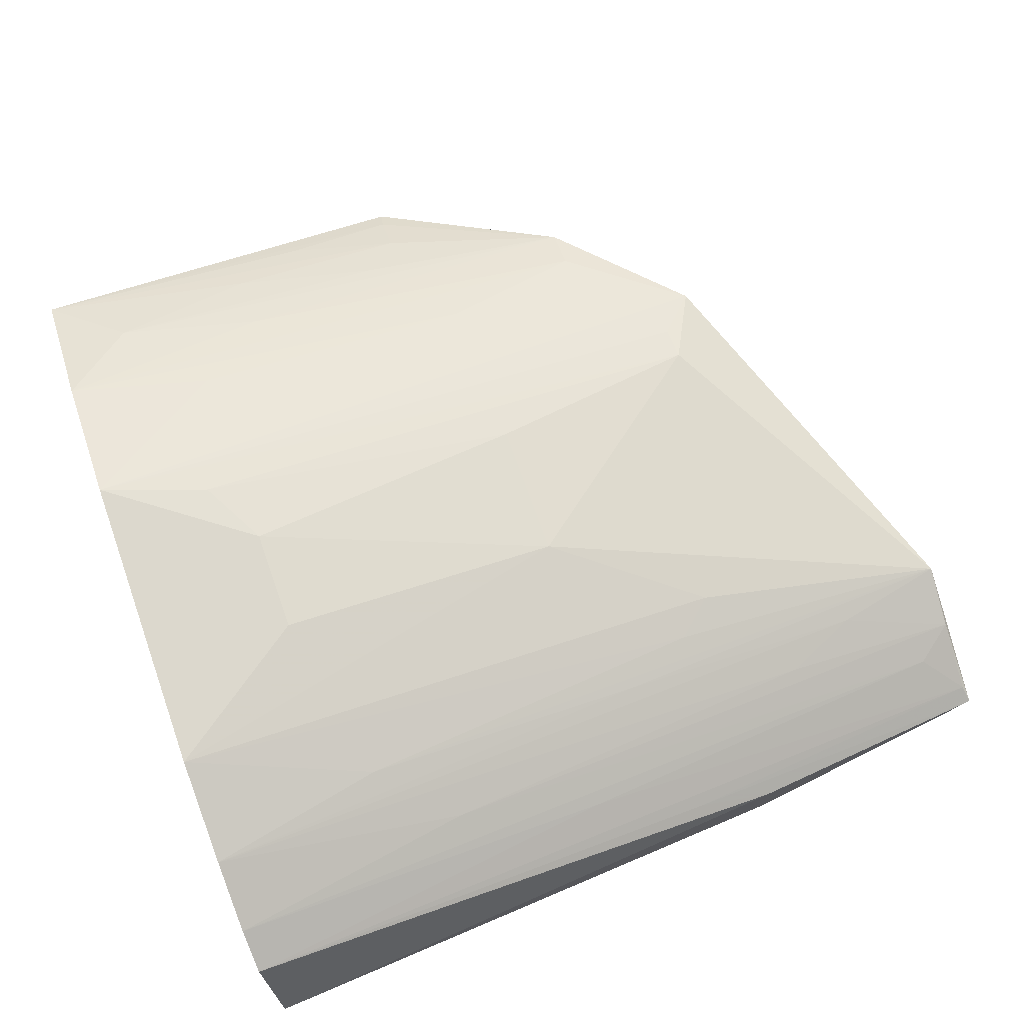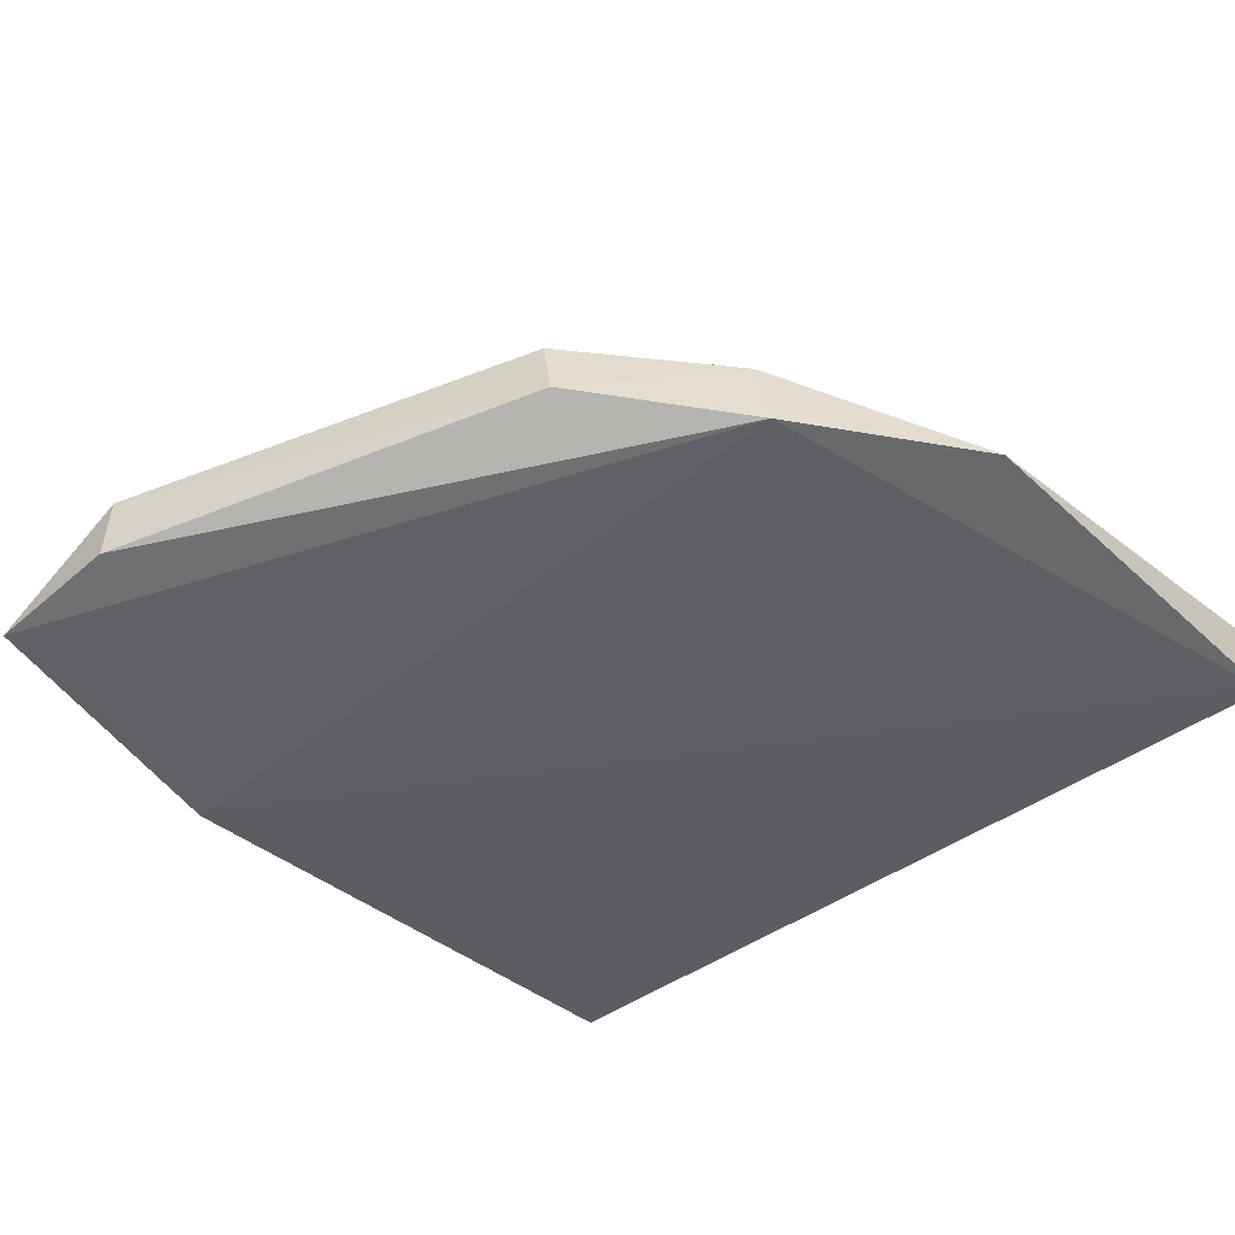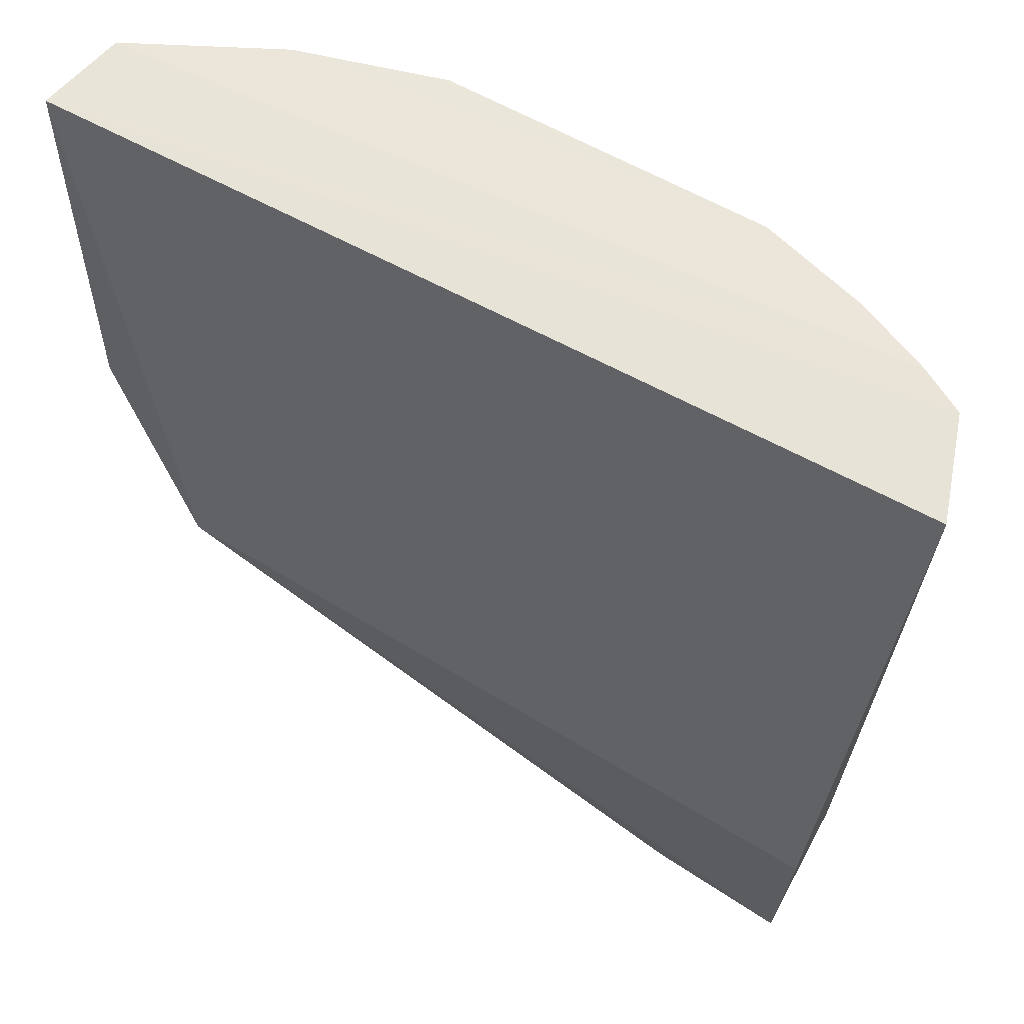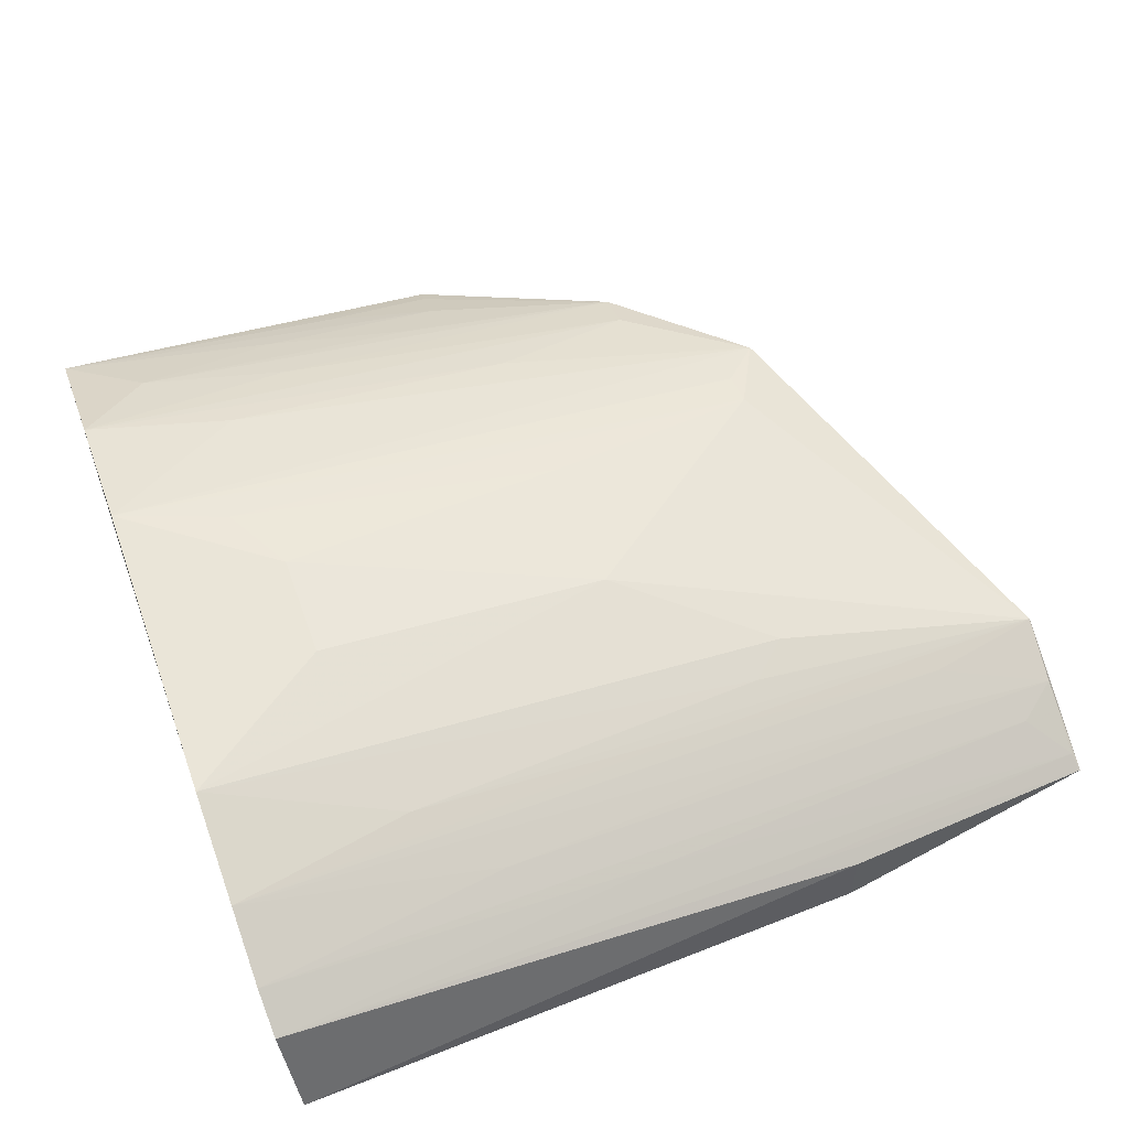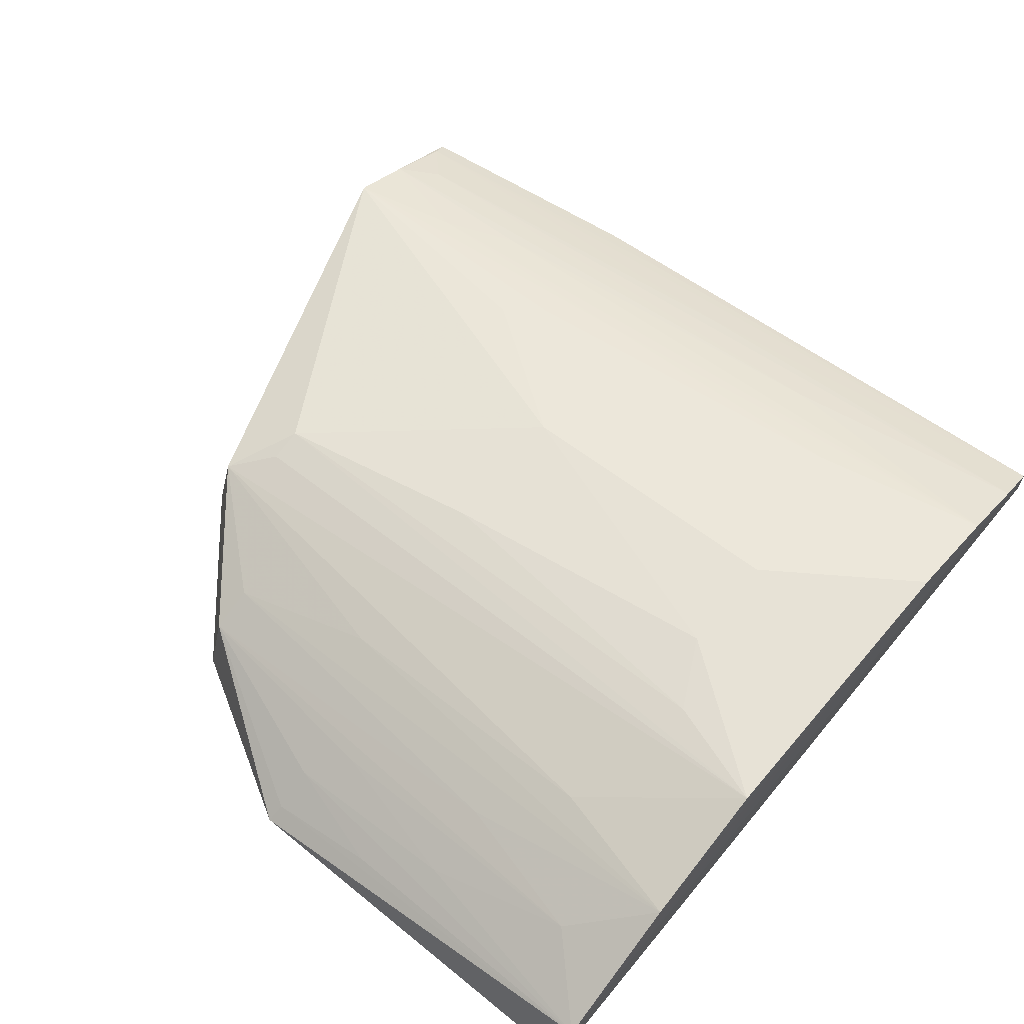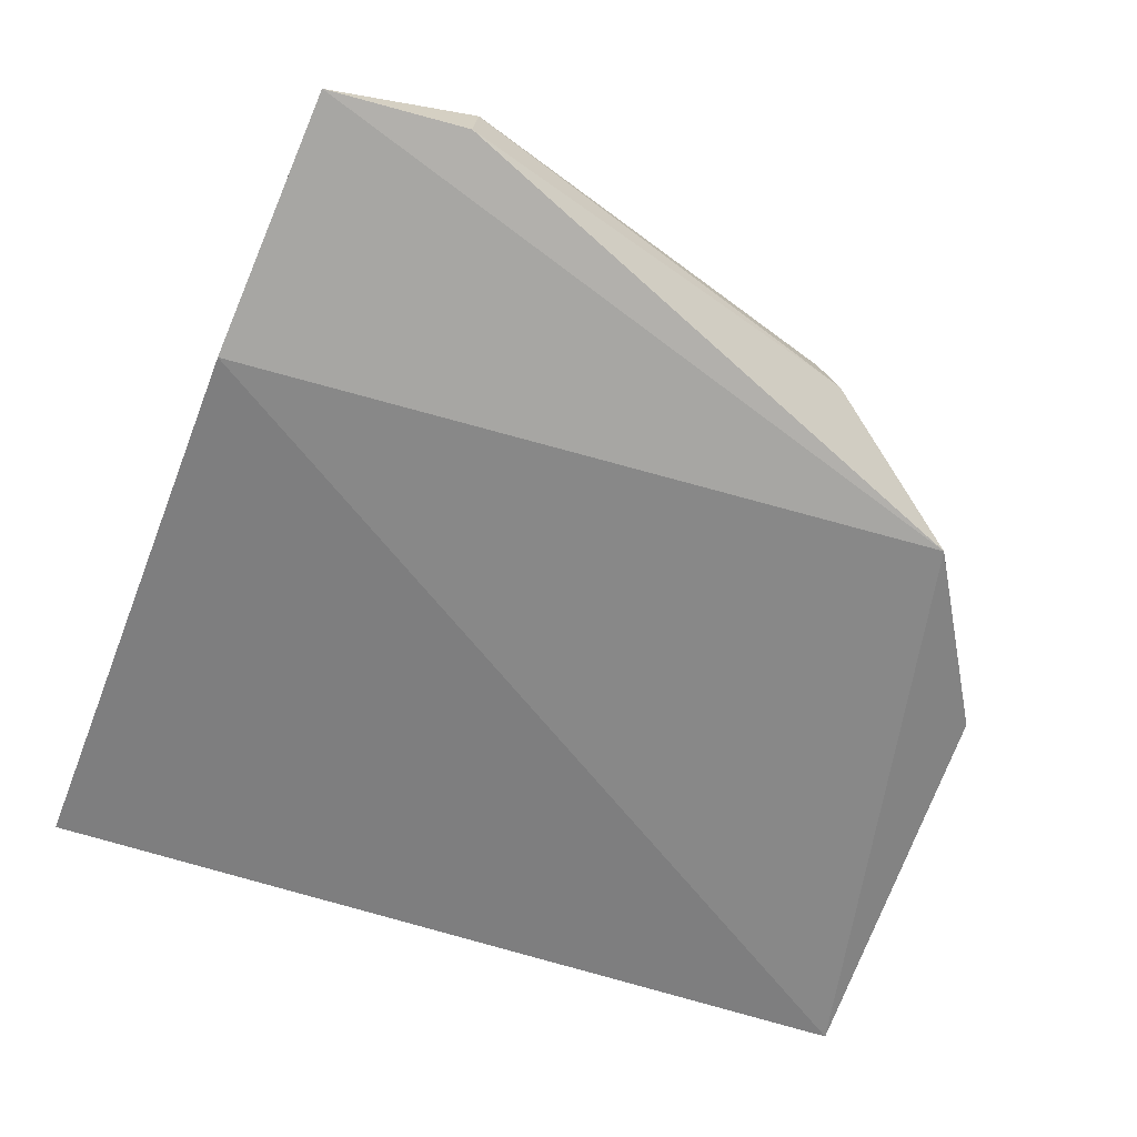
<metadata>
{"format":"obj","ext":"obj","renderer":"f3d","projection":"perspective","resolution":1024,"background":"white","views":[{"elev":72.3,"azim":70.5,"up":"+Y"},{"elev":-41.3,"azim":-136.7,"up":"+Y"},{"elev":57.1,"azim":30.8,"up":"+Z"},{"elev":59.2,"azim":70.1,"up":"+Y"},{"elev":64.6,"azim":-49.9,"up":"+Y"},{"elev":-64.5,"azim":162.6,"up":"+Y"}]}
</metadata>
<code>
v 0.1738 0.2279 0.2481
v 0.1462 0.2262 -0.09791
v 0.1124 0.2908 0.252
v -0.06054 0.3063 0.2518
v -0.1801 0.2247 0.2508
v 0.08643 0.2553 -0.09782
v 0.1593 0.2677 0.2511
v 0.1572 0.2061 0.008855
v -0.1741 0.2596 0.2523
v 0.1116 0.2455 -0.09648
v 0.02608 0.3036 0.1915
v -0.1412 0.2183 0.007125
v 0.1567 0.2348 0.009122
v 0.06903 0.3041 0.2521
v 0.1419 0.2774 0.2518
v 0.09669 0.2577 -0.05071
v -0.04569 0.2755 -0.02086
v 0.08846 0.2308 -0.09856
v -0.1828 0.2281 0.08366
v 0.1524 0.2421 0.0405
v -0.1173 0.2895 0.2521
v -0.01681 0.3043 0.1914
v 0.09678 0.2868 0.1767
v 0.06867 0.2741 0.009654
v 0.1249 0.2716 0.1465
v 0.1239 0.2416 -0.08076
v 0.1102 0.2562 -0.02017
v -0.07592 0.2669 -0.03677
v -0.04573 0.3033 0.2067
v 0.02612 0.2889 0.07025
v 0.09629 0.2715 0.05551
v 0.08235 0.2723 0.02507
v 0.1397 0.2305 -0.09638
v 0.1384 0.2567 0.08594
v -0.1335 0.2497 0.00904
v -0.1024 0.2874 0.1918
v -0.05953 0.2729 -0.02052
v -0.08215 0.2409 -0.03918
v -0.03107 0.2886 0.07029
v -0.1594 0.2452 0.08554
v -0.1449 0.2728 0.2221
v -0.116 0.2584 0.009869
v -0.1757 0.2338 0.08509
v -0.1579 0.257 0.1617
v -0.1018 0.2721 0.07059
v -0.1299 0.2721 0.1616
v -0.1722 0.2432 0.1313
v -0.1438 0.2567 0.1011
f 7 5 1
f 8 1 5
f 10 2 6
f 12 8 5
f 12 2 8
f 13 7 1
f 13 8 2
f 13 1 8
f 14 9 3
f 15 3 9
f 15 9 5
f 15 5 7
f 16 10 6
f 18 6 2
f 18 2 12
f 19 12 5
f 19 5 9
f 20 13 2
f 20 7 13
f 21 14 4
f 21 9 14
f 22 14 11
f 22 4 14
f 23 14 3
f 25 3 15
f 26 25 15
f 26 10 25
f 27 16 3
f 27 10 16
f 27 25 10
f 27 3 25
f 28 17 6
f 29 17 4
f 29 4 22
f 30 22 11
f 30 11 14
f 30 14 24
f 30 24 6
f 30 6 17
f 31 16 6
f 31 6 23
f 31 23 3
f 31 3 16
f 32 23 6
f 32 6 24
f 32 24 14
f 32 14 23
f 33 2 10
f 33 10 26
f 33 20 2
f 33 7 20
f 34 26 15
f 34 15 7
f 34 33 26
f 34 7 33
f 35 12 19
f 36 21 4
f 36 4 28
f 37 28 4
f 37 4 17
f 37 17 28
f 38 18 12
f 38 35 28
f 38 12 35
f 38 28 6
f 38 6 18
f 39 29 22
f 39 17 29
f 39 30 17
f 39 22 30
f 41 9 21
f 42 28 35
f 43 40 35
f 43 35 19
f 43 19 9
f 44 40 9
f 44 9 41
f 45 42 21
f 45 21 36
f 45 36 28
f 45 28 42
f 46 41 21
f 46 21 42
f 46 42 35
f 46 35 41
f 47 43 9
f 47 9 40
f 47 40 43
f 48 44 41
f 48 41 35
f 48 35 40
f 48 40 44

</code>
